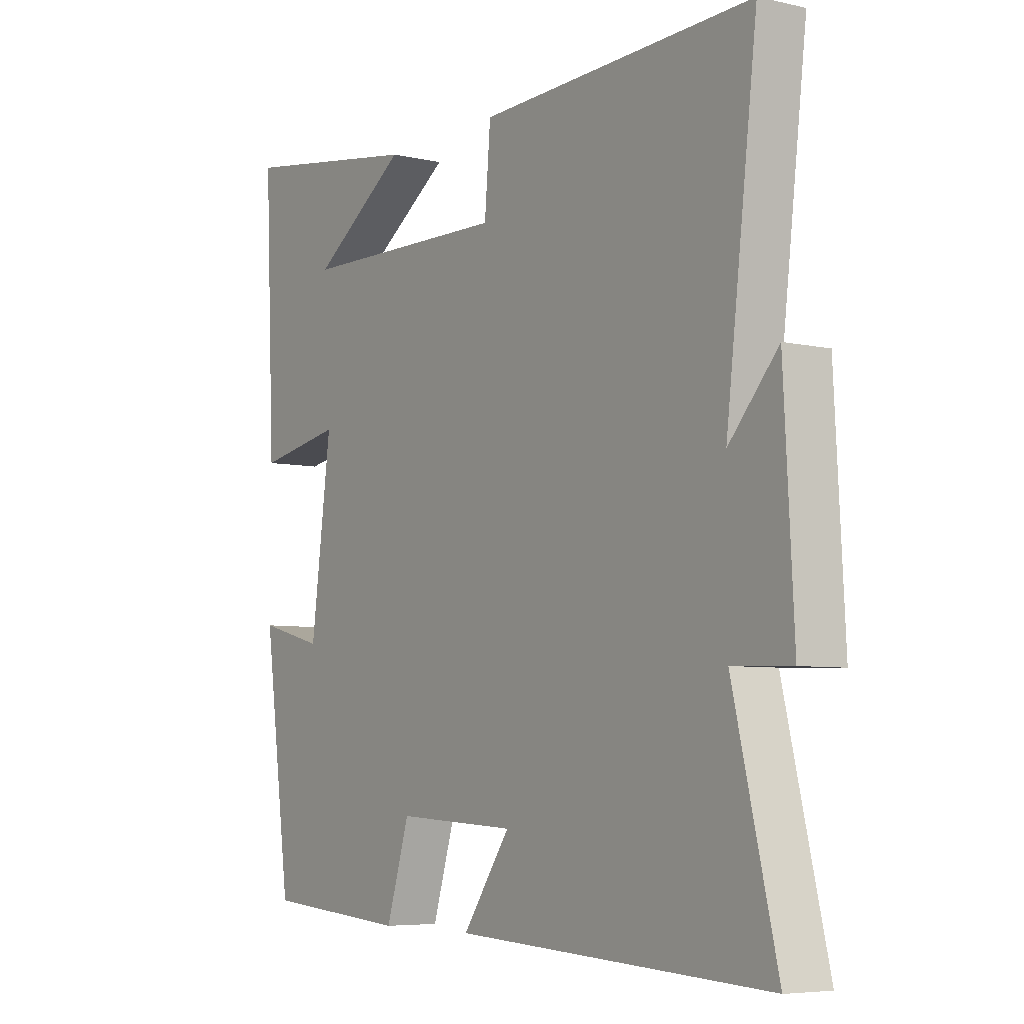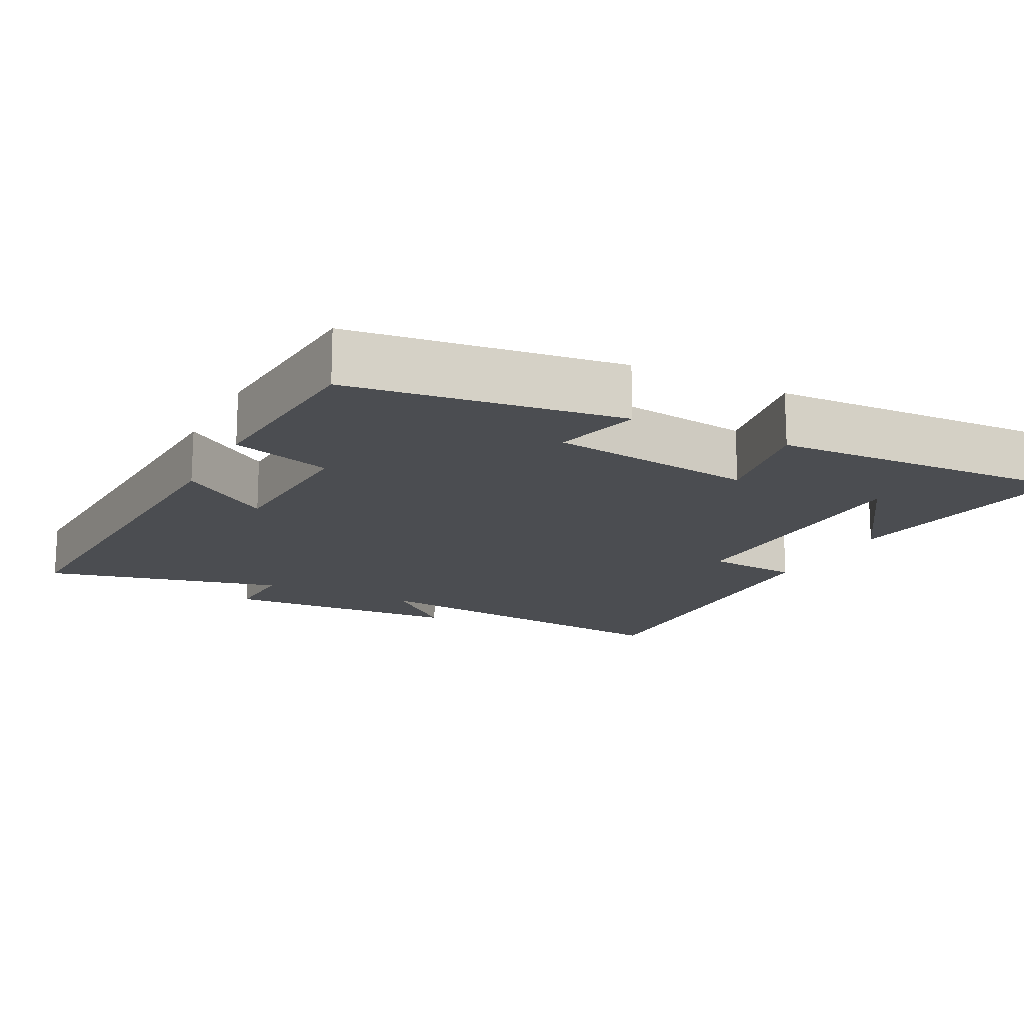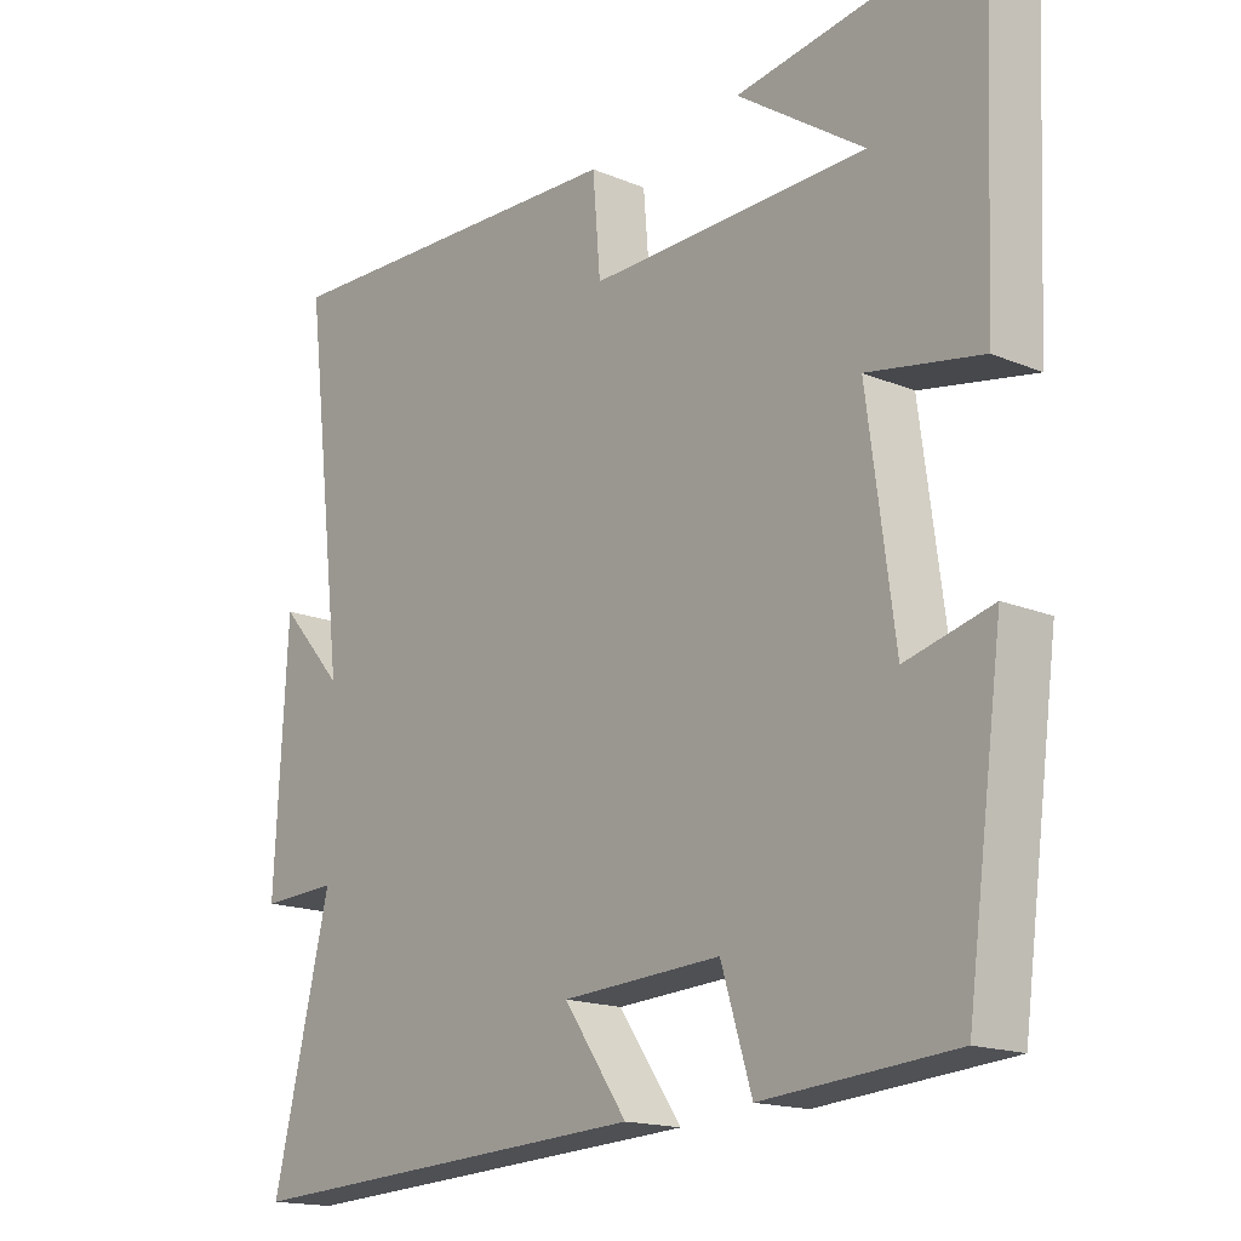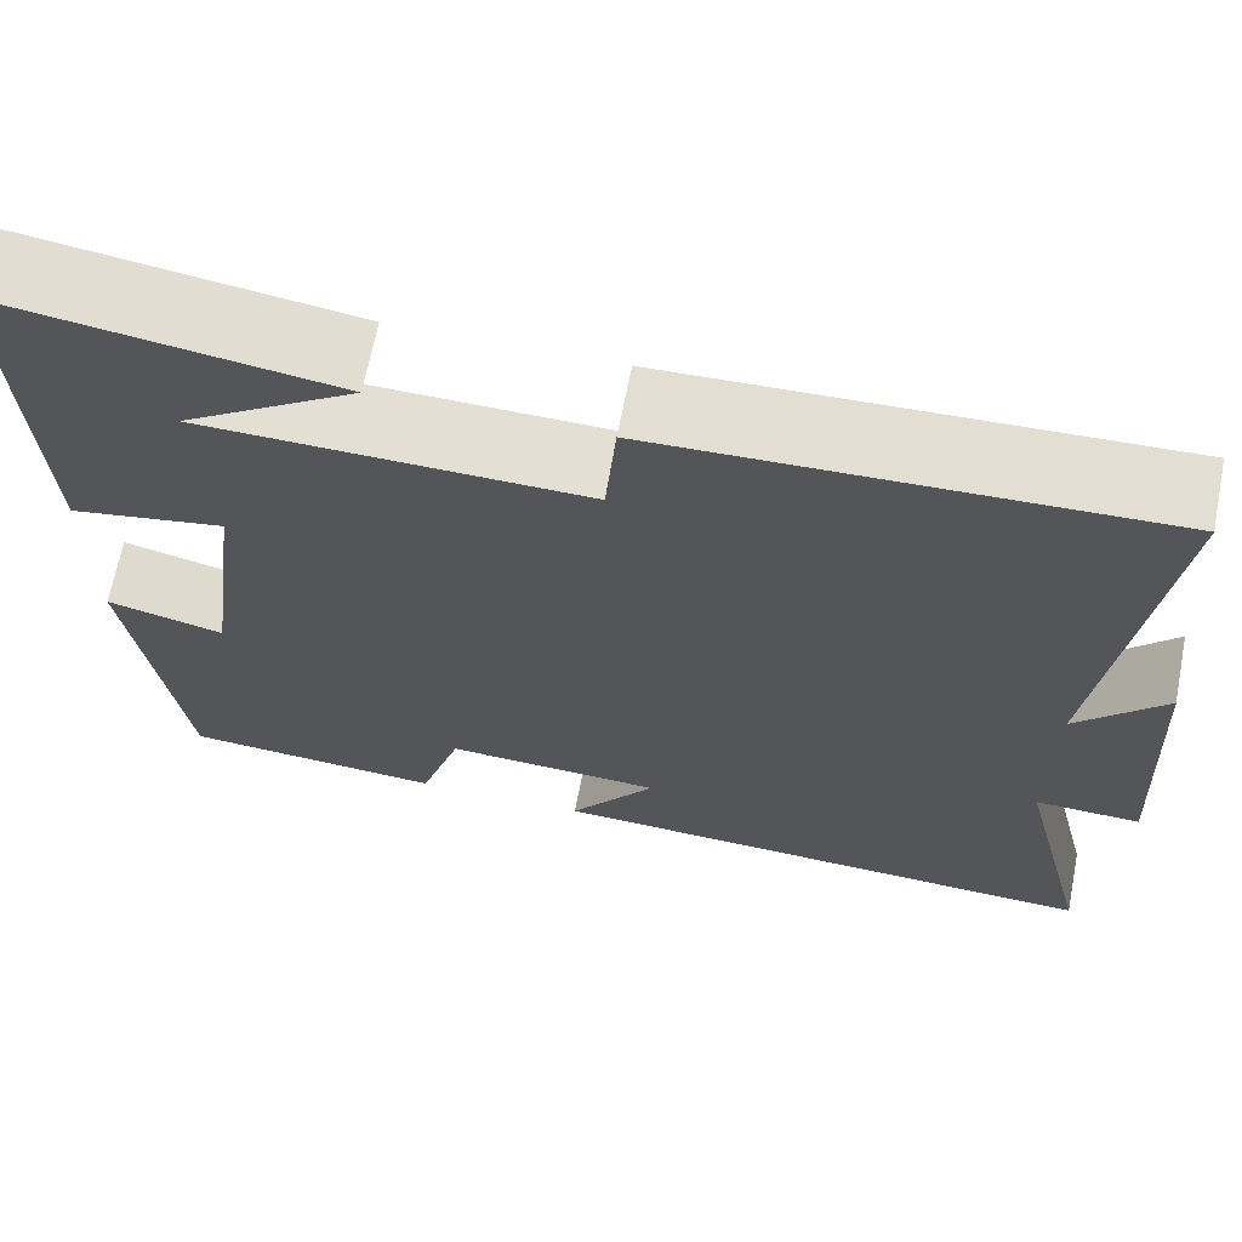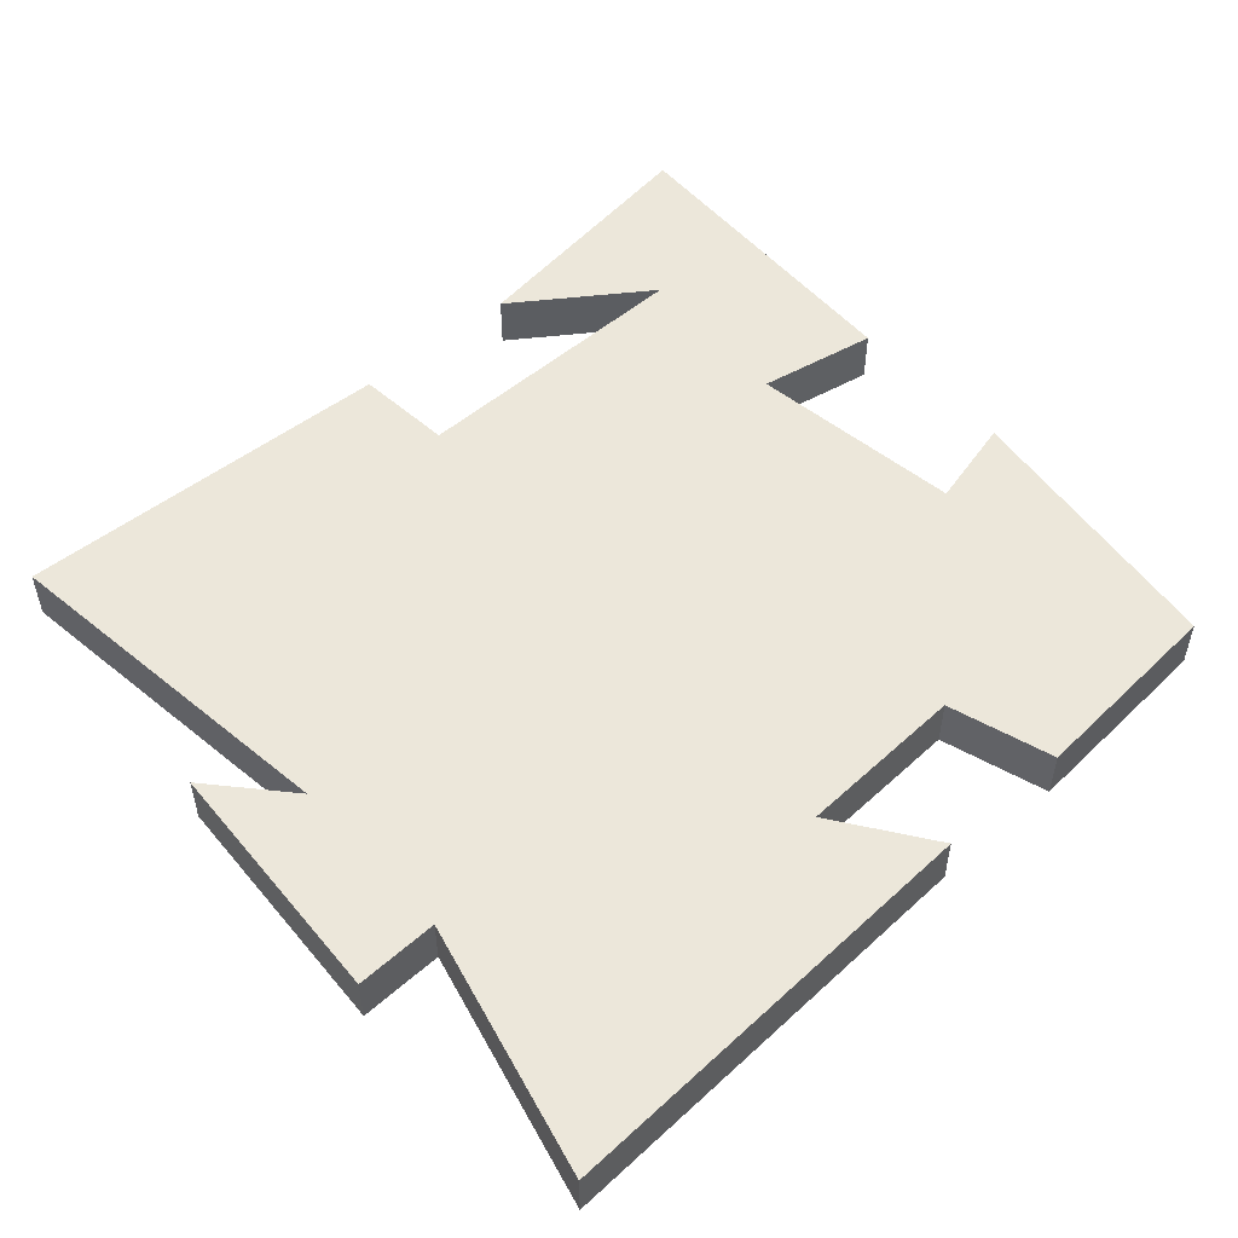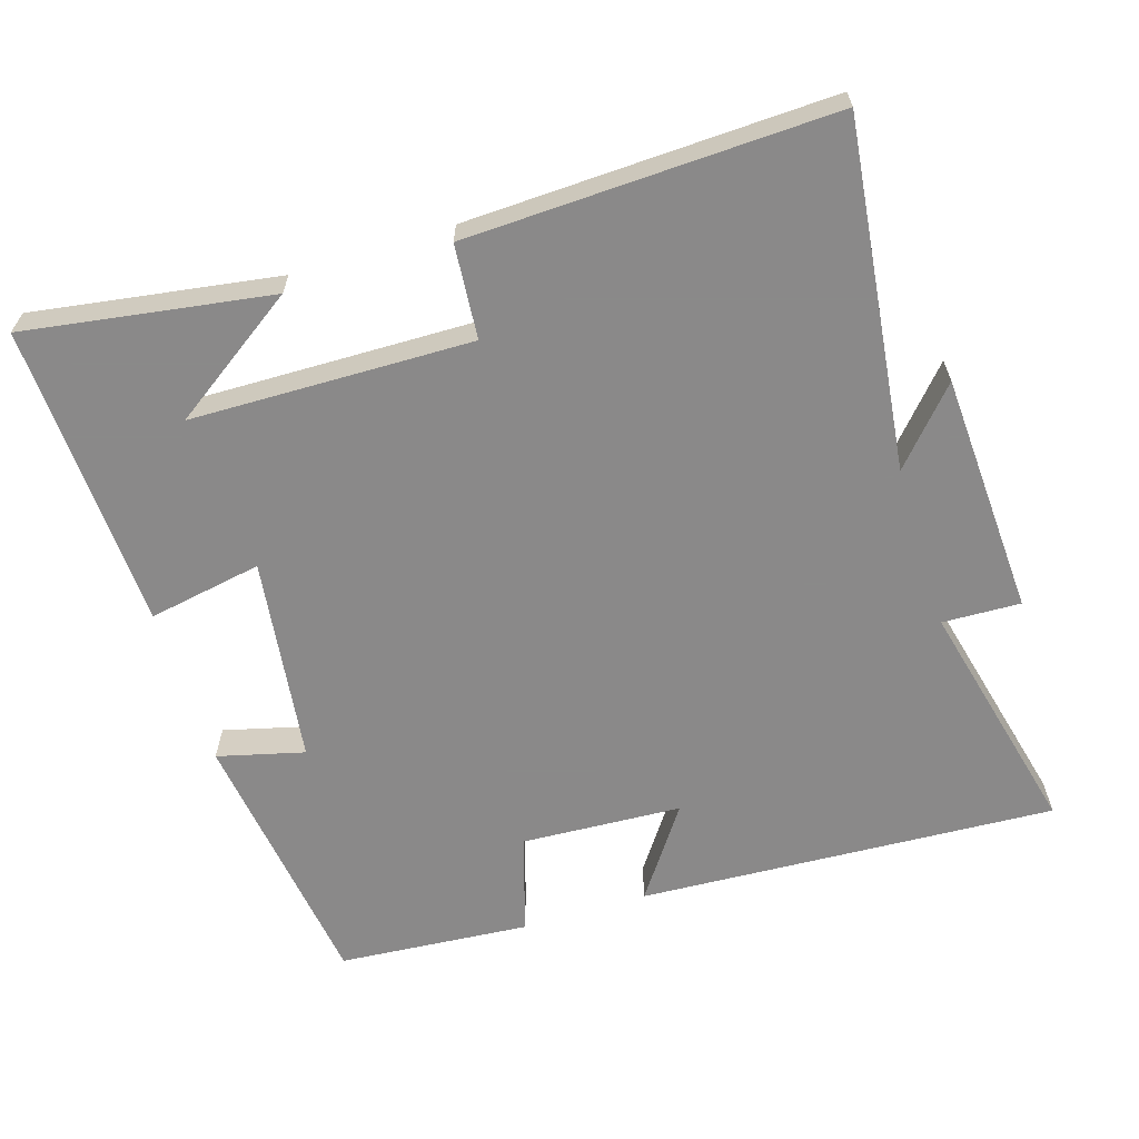
<metadata>
{"format":"obj","ext":"obj","renderer":"f3d","projection":"perspective","resolution":1024,"background":"white","views":[{"elev":-6.1,"azim":55.5,"up":"+Z"},{"elev":-16.0,"azim":-117.1,"up":"+Y"},{"elev":-16.6,"azim":-130.3,"up":"+Z"},{"elev":67.2,"azim":11.0,"up":"+Z"},{"elev":51.8,"azim":138.4,"up":"+Y"},{"elev":-63.3,"azim":17.3,"up":"+Y"}]}
</metadata>
<code>
v 0.558 0.07 0.518
v 0.5 0.07 0.037
v 0.591 0.07 0.139
v 0.609 0.07 -0.199
v 0.5 0.07 -0.195
v 0.581 0.07 -0.531
v -0.003 0.07 -0.5
v 0.086 0.07 -0.373
v -0.138 0.07 -0.361
v -0.181 0.07 -0.5
v -0.449 0.07 -0.479
v -0.5 0.07 -0.102
v -0.379 0.07 -0.133
v -0.341 0.07 0.155
v -0.5 0.07 0.126
v -0.519 0.07 0.553
v -0.176 0.07 0.5
v -0.355 0.07 0.377
v 0.037 0.07 0.369
v 0.048 0.07 0.5
v 0.558 0 0.518
v 0.5 0 0.037
v 0.591 0 0.139
v 0.609 0 -0.199
v 0.5 0 -0.195
v 0.581 0 -0.531
v -0.003 0 -0.5
v 0.086 0 -0.373
v -0.138 0 -0.361
v -0.181 0 -0.5
v -0.449 0 -0.479
v -0.5 0 -0.102
v -0.379 0 -0.133
v -0.341 0 0.155
v -0.5 0 0.126
v -0.519 0 0.553
v -0.176 0 0.5
v -0.355 0 0.377
v 0.037 0 0.369
v 0.048 0 0.5
f 19 20 1 2
f 18 19 2
f 16 17 18
f 14 15 16 18
f 14 18 2
f 13 14 2
f 10 11 12 13
f 9 10 13
f 8 9 13 2
f 5 6 7 8
f 5 8 2
f 2 3 4 5
f 22 21 40 39
f 22 39 38
f 38 37 36
f 38 36 35 34
f 22 38 34
f 22 34 33
f 33 32 31 30
f 33 30 29
f 22 33 29 28
f 28 27 26 25
f 22 28 25
f 25 24 23 22
f 1 21 22 2
f 2 22 23 3
f 3 23 24 4
f 4 24 25 5
f 5 25 26 6
f 6 26 27 7
f 7 27 28 8
f 8 28 29 9
f 9 29 30 10
f 10 30 31 11
f 11 31 32 12
f 12 32 33 13
f 13 33 34 14
f 14 34 35 15
f 15 35 36 16
f 16 36 37 17
f 17 37 38 18
f 18 38 39 19
f 19 39 40 20
f 20 40 21 1

</code>
